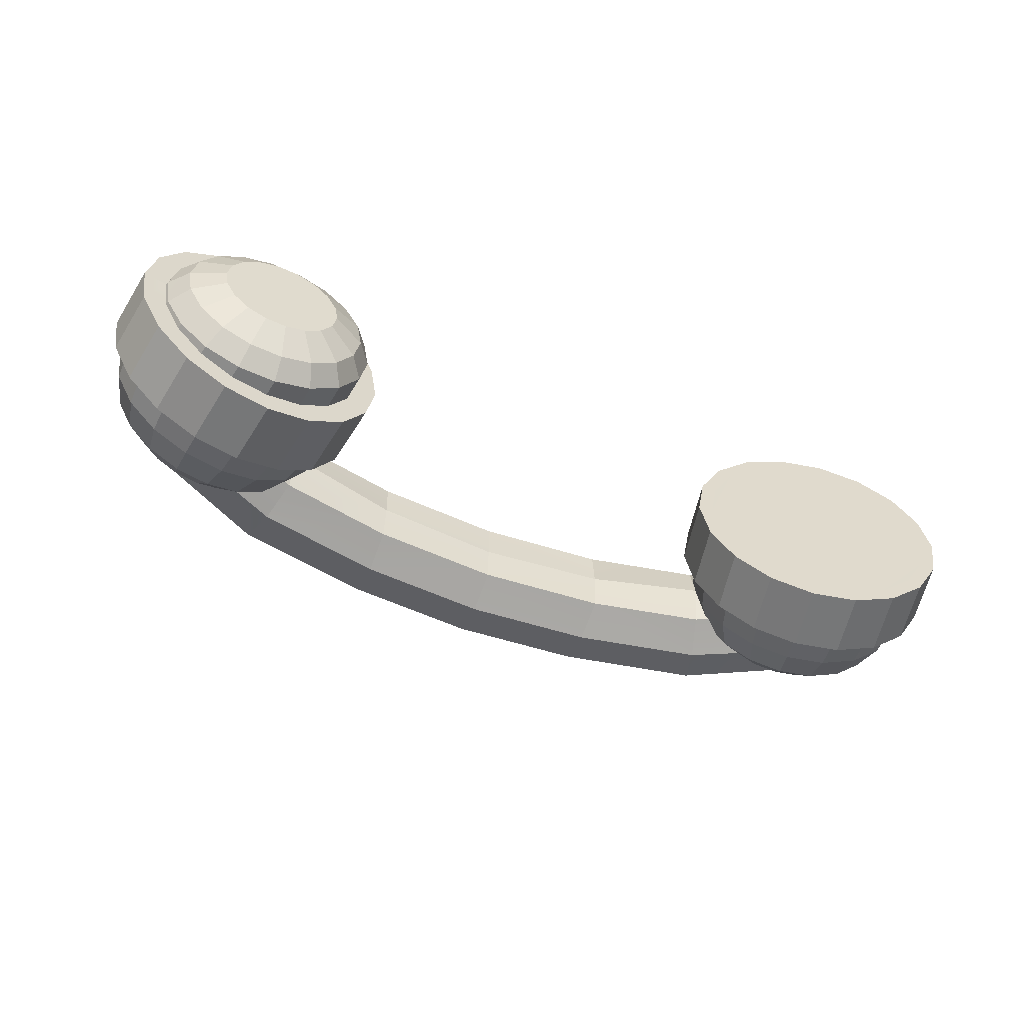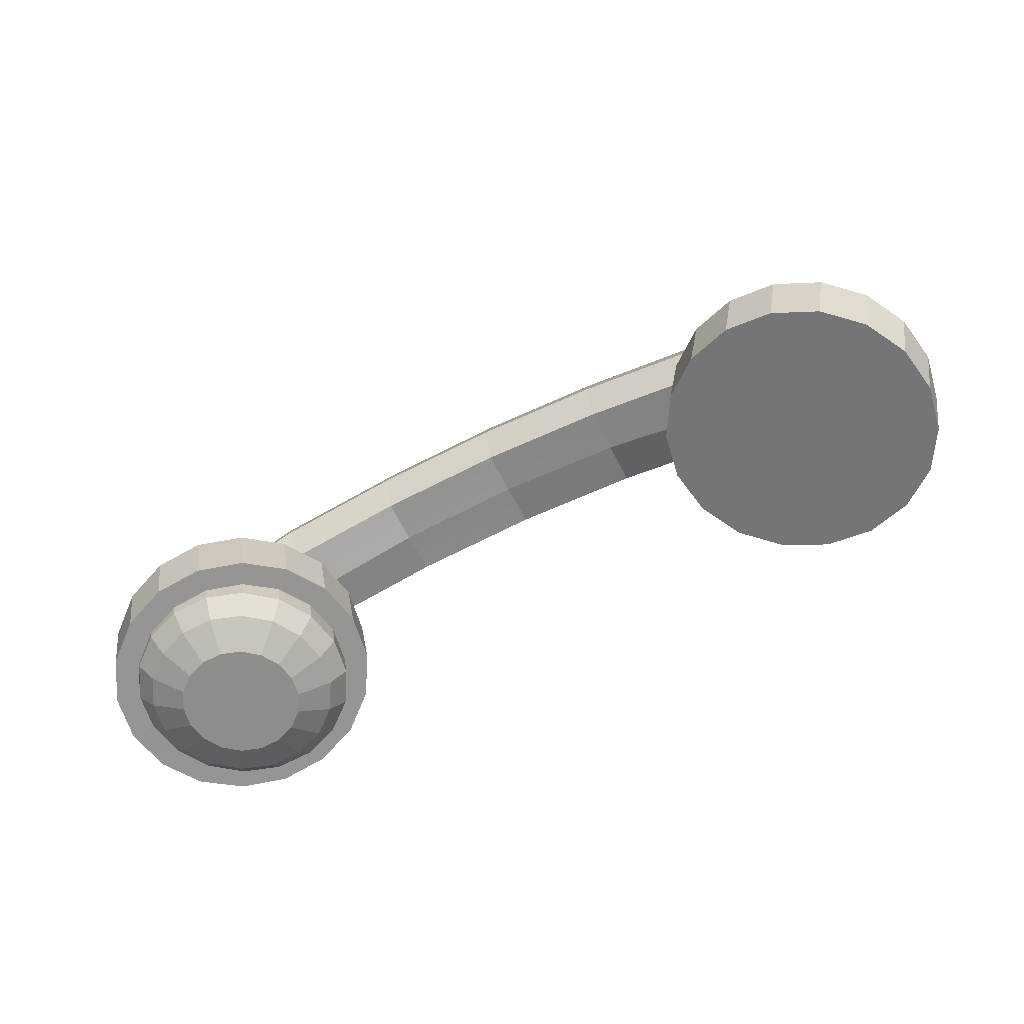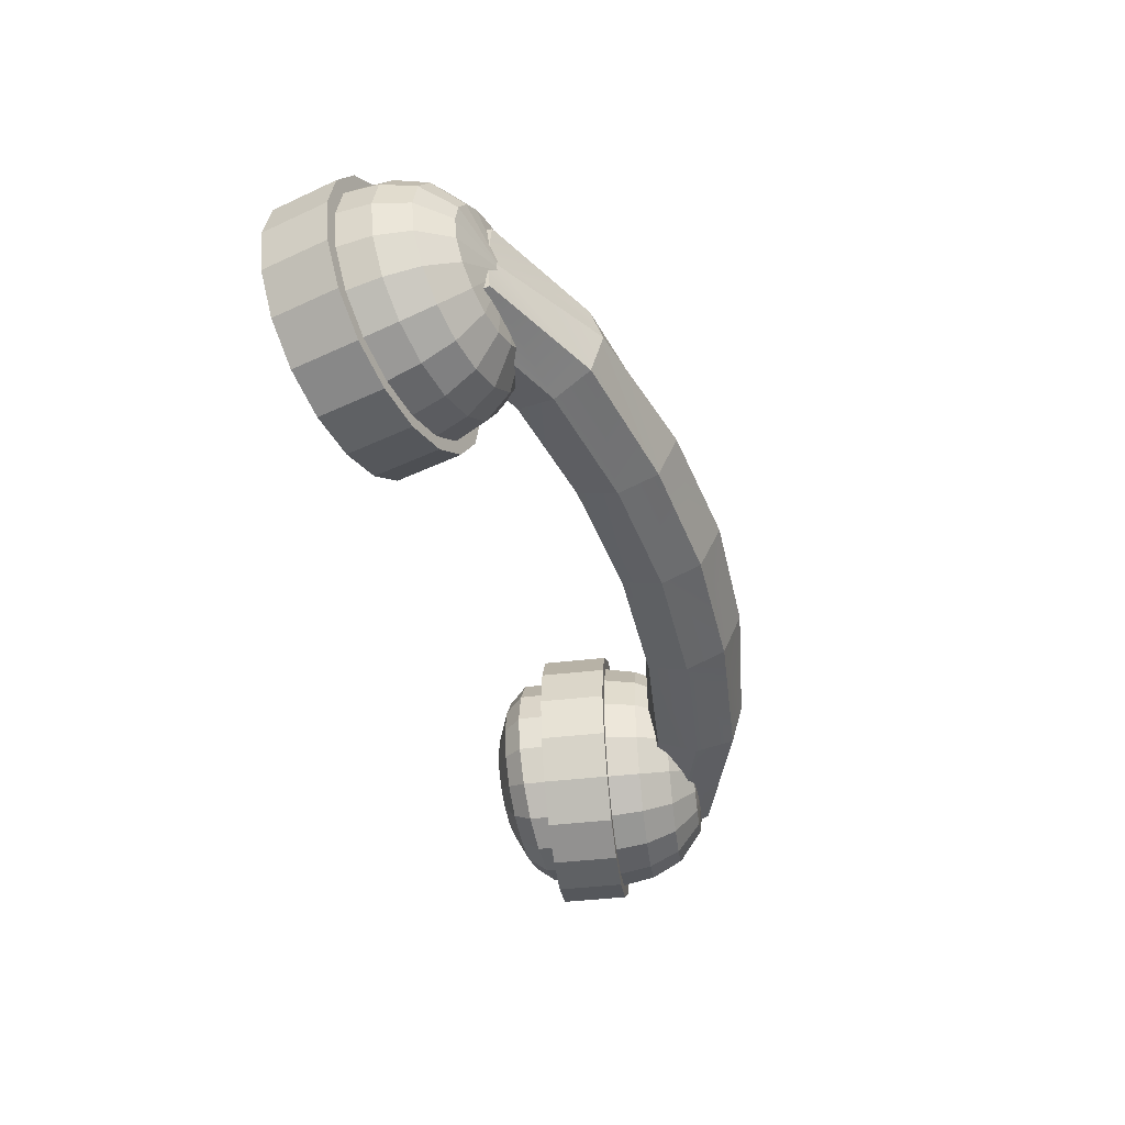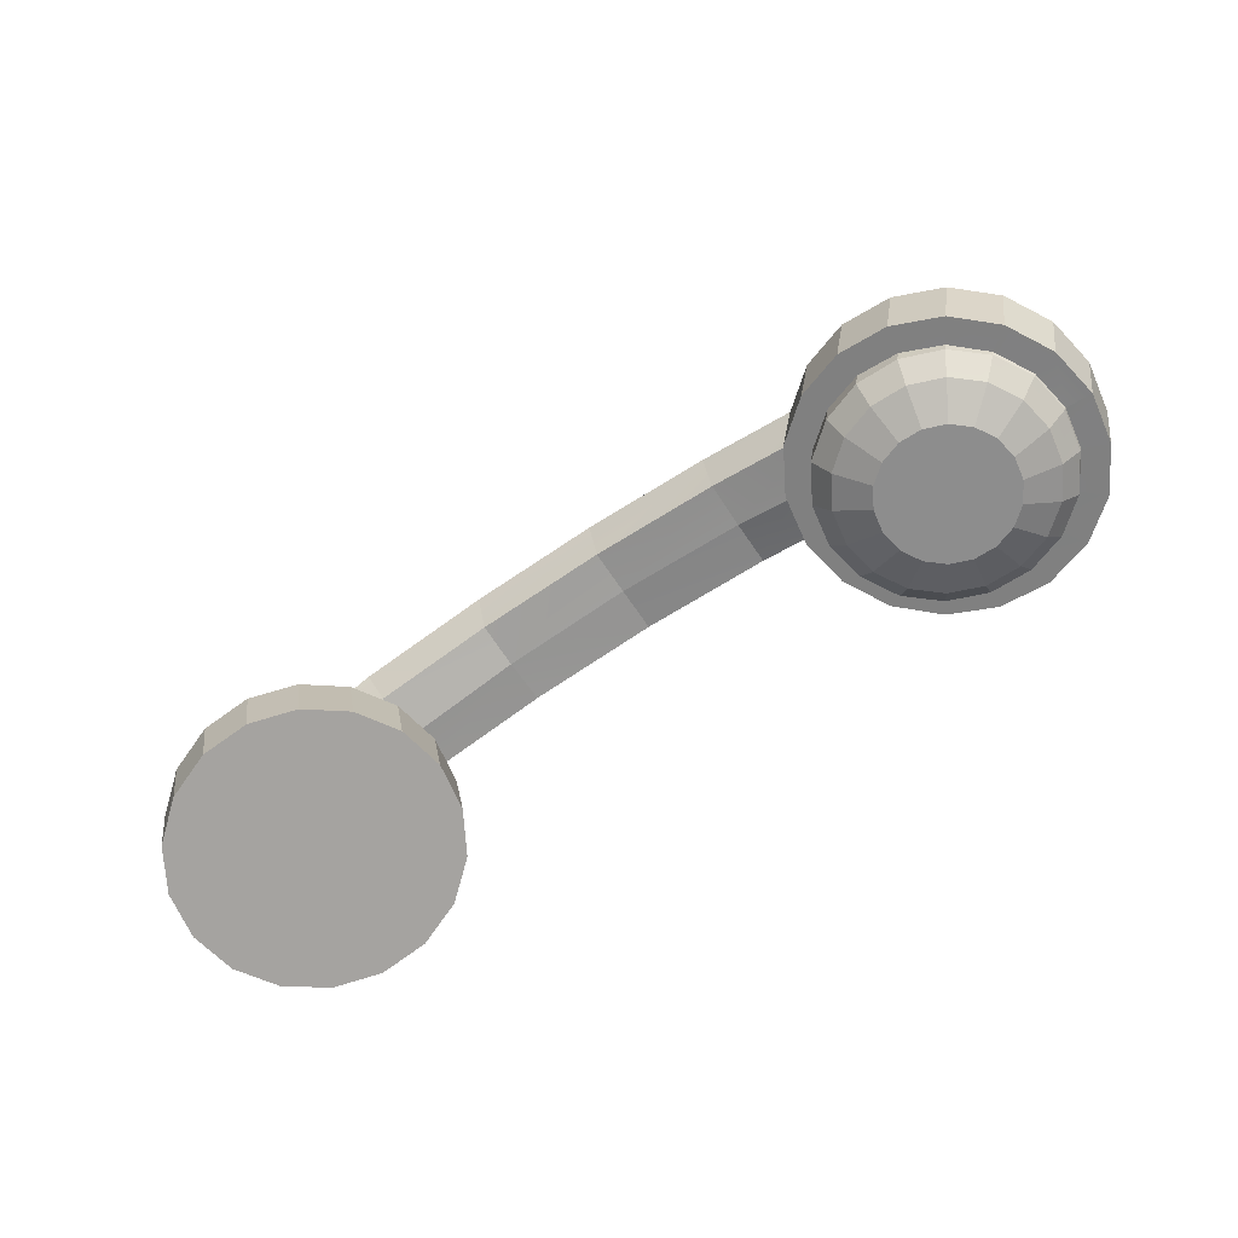
<metadata>
{"format":"obj","ext":"obj","renderer":"f3d","projection":"perspective","resolution":1024,"background":"white","views":[{"elev":-57.0,"azim":-21.8,"up":"+Z"},{"elev":-62.7,"azim":26.6,"up":"+Y"},{"elev":-46.6,"azim":107.4,"up":"+Z"},{"elev":-66.9,"azim":-146.4,"up":"+Y"}]}
</metadata>
<code>
o receiver_phone.001
v -3.161 5.931 1.204
v -3.224 5.586 1.204
v -3.266 5.594 1.445
v -3.203 5.939 1.445
v -3.041 5.909 0.9918
v -3.104 5.564 0.9918
v -2.856 5.875 0.8345
v -2.919 5.531 0.8345
v -2.63 5.834 0.7508
v -2.693 5.489 0.7508
v -2.389 5.79 0.7508
v -2.452 5.445 0.7508
v -2.163 5.748 0.8345
v -2.226 5.403 0.8345
v -1.979 5.714 0.9918
v -2.042 5.37 0.9918
v -1.858 5.692 1.204
v -1.921 5.348 1.204
v -1.816 5.685 1.445
v -1.88 5.34 1.445
v -1.858 5.692 1.686
v -1.921 5.348 1.686
v -1.979 5.714 1.898
v -2.042 5.37 1.898
v -2.163 5.748 2.055
v -2.226 5.403 2.055
v -2.389 5.79 2.139
v -2.452 5.445 2.139
v -2.63 5.834 2.139
v -2.693 5.489 2.139
v -2.856 5.875 2.055
v -2.919 5.531 2.055
v -3.041 5.909 1.898
v -3.104 5.564 1.898
v -3.161 5.931 1.686
v -3.224 5.586 1.686
v -3.189 5.58 1.445
v -3.151 5.573 1.231
v -3.045 5.553 1.042
v -2.881 5.523 0.9027
v -2.68 5.487 0.8283
v -2.466 5.447 0.8283
v -2.265 5.411 0.9027
v -2.101 5.38 1.042
v -1.994 5.361 1.231
v -1.957 5.354 1.445
v -1.994 5.361 1.659
v -2.101 5.38 1.847
v -2.265 5.411 1.987
v -2.466 5.447 2.061
v -2.68 5.487 2.061
v -2.881 5.523 1.987
v -3.045 5.553 1.847
v -3.151 5.573 1.659
v -3.098 5.92 1.227
v -3.136 5.927 1.445
v -2.99 5.9 1.035
v -2.823 5.869 0.8932
v -2.618 5.832 0.8175
v -2.401 5.792 0.8175
v -2.196 5.754 0.8932
v -2.03 5.724 1.035
v -1.921 5.704 1.227
v -1.883 5.697 1.445
v -1.921 5.704 1.663
v -2.03 5.724 1.854
v -2.196 5.754 1.996
v -2.401 5.792 2.072
v -2.618 5.832 2.072
v -2.823 5.869 1.996
v -2.99 5.9 1.854
v -3.098 5.92 1.663
v -3.038 6.085 1.238
v -3.074 6.091 1.445
v -2.934 6.066 1.056
v -2.776 6.037 0.9207
v -2.582 6.001 0.8488
v -2.375 5.963 0.8488
v -2.181 5.927 0.9207
v -2.022 5.898 1.056
v -1.919 5.879 1.238
v -1.883 5.873 1.445
v -1.919 5.879 1.652
v -2.022 5.898 1.834
v -2.181 5.927 1.969
v -2.375 5.963 2.041
v -2.582 6.001 2.041
v -2.776 6.037 1.969
v -2.934 6.066 1.834
v -3.038 6.085 1.652
v -2.933 6.232 1.266
v -2.964 6.238 1.445
v -2.843 6.216 1.108
v -2.706 6.19 0.9912
v -2.538 6.16 0.929
v -2.359 6.127 0.929
v -2.191 6.096 0.9912
v -2.054 6.071 1.108
v -1.965 6.054 1.266
v -1.934 6.049 1.445
v -1.965 6.054 1.624
v -2.054 6.071 1.781
v -2.191 6.096 1.898
v -2.359 6.127 1.961
v -2.538 6.16 1.961
v -2.706 6.19 1.898
v -2.843 6.216 1.781
v -2.933 6.232 1.624
v -2.759 6.33 1.322
v -2.78 6.334 1.445
v -2.697 6.319 1.213
v -2.603 6.301 1.133
v -2.487 6.28 1.09
v -2.364 6.258 1.09
v -2.249 6.236 1.133
v -2.154 6.219 1.213
v -2.093 6.208 1.322
v -2.071 6.204 1.445
v -2.093 6.208 1.568
v -2.154 6.219 1.676
v -2.249 6.236 1.757
v -2.364 6.258 1.8
v -2.487 6.28 1.8
v -2.603 6.301 1.757
v -2.697 6.319 1.676
v -2.759 6.33 1.568
v -2.47 6.323 1.426
v -2.473 6.323 1.445
v -2.46 6.321 1.409
v -2.445 6.318 1.396
v -2.427 6.315 1.39
v -2.408 6.311 1.39
v -2.39 6.308 1.396
v -2.375 6.305 1.409
v -2.366 6.304 1.426
v -2.363 6.303 1.445
v -2.366 6.304 1.464
v -2.375 6.305 1.481
v -2.39 6.308 1.493
v -2.408 6.311 1.5
v -2.427 6.315 1.5
v -2.445 6.318 1.493
v -2.46 6.321 1.481
v -2.47 6.323 1.464
v -3.627 6.285 1.445
v -4.283 6.339 1.445
v -4.283 6.343 1.217
v -3.627 6.301 1.217
v -4.283 6.762 1.672
v -3.627 6.72 1.672
v -3.627 6.821 1.445
v -4.283 6.875 1.445
v -4.283 6.343 1.672
v -3.627 6.301 1.672
v -3.627 6.511 1.742
v -4.283 6.553 1.742
v -6.249 5.873 1.672
v -6.249 6.082 1.742
v -6.249 6.005 1.445
v -6.249 5.737 1.445
v -4.938 6.301 1.217
v -4.938 6.511 1.147
v -4.283 6.553 1.147
v -2.316 5.873 1.217
v -2.316 6.082 1.147
v -2.316 6.005 1.445
v -2.316 5.737 1.445
v -6.249 5.873 1.217
v -5.536 6.187 1.217
v -5.536 6.139 1.445
v -4.938 6.285 1.445
v -2.316 5.873 1.672
v -3.032 6.188 1.672
v -3.032 6.14 1.445
v -5.651 6.59 1.672
v -5.651 6.655 1.445
v -6.249 6.273 1.445
v -6.249 6.292 1.672
v -4.938 6.72 1.672
v -4.938 6.821 1.445
v -2.911 6.589 1.217
v -2.911 6.654 1.445
v -2.316 6.273 1.445
v -2.316 6.292 1.217
v -3.627 6.72 1.217
v -5.536 6.187 1.672
v -5.594 6.389 1.742
v -4.938 6.301 1.672
v -4.938 6.511 1.742
v -2.316 6.292 1.672
v -2.911 6.589 1.672
v -2.972 6.389 1.742
v -2.316 6.082 1.742
v -3.032 6.188 1.217
v -2.972 6.389 1.147
v -3.627 6.511 1.147
v -6.249 6.292 1.217
v -5.651 6.59 1.217
v -5.594 6.389 1.147
v -6.249 6.082 1.147
v -4.938 6.72 1.217
v -4.283 6.762 1.217
v -6.66 5.696 1.204
v -6.599 5.351 1.204
v -6.641 5.344 1.445
v -6.702 5.689 1.445
v -6.54 5.717 0.9918
v -6.479 5.372 0.9918
v -6.355 5.75 0.8345
v -6.294 5.405 0.8345
v -6.128 5.79 0.7508
v -6.068 5.445 0.7508
v -5.887 5.832 0.7508
v -5.827 5.487 0.7508
v -5.661 5.872 0.8345
v -5.6 5.527 0.8345
v -5.476 5.905 0.9918
v -5.415 5.56 0.9918
v -5.356 5.926 1.204
v -5.295 5.581 1.204
v -5.314 5.933 1.445
v -5.253 5.588 1.445
v -5.356 5.926 1.686
v -5.295 5.581 1.686
v -5.476 5.905 1.898
v -5.415 5.56 1.898
v -5.661 5.872 2.055
v -5.6 5.527 2.055
v -5.887 5.832 2.139
v -5.827 5.487 2.139
v -6.128 5.79 2.139
v -6.068 5.445 2.139
v -6.355 5.75 2.055
v -6.294 5.405 2.055
v -6.54 5.717 1.898
v -6.479 5.372 1.898
v -6.66 5.696 1.686
v -6.599 5.351 1.686
v -6.516 5.366 1.445
v -6.482 5.372 1.247
v -6.383 5.389 1.073
v -6.232 5.416 0.9445
v -6.046 5.448 0.8759
v -5.849 5.483 0.8759
v -5.663 5.516 0.9445
v -5.512 5.543 1.073
v -5.413 5.56 1.247
v -5.379 5.566 1.445
v -5.413 5.56 1.642
v -5.512 5.543 1.816
v -5.663 5.516 1.945
v -5.849 5.483 2.014
v -6.046 5.448 2.014
v -6.232 5.416 1.945
v -6.383 5.389 1.816
v -6.482 5.372 1.642
v -6.597 5.707 1.227
v -6.635 5.701 1.445
v -6.488 5.726 1.035
v -6.321 5.756 0.8932
v -6.117 5.792 0.8175
v -5.899 5.83 0.8175
v -5.694 5.866 0.8932
v -5.527 5.896 1.035
v -5.418 5.915 1.227
v -5.38 5.922 1.445
v -5.418 5.915 1.663
v -5.527 5.896 1.854
v -5.694 5.866 1.996
v -5.899 5.83 2.072
v -6.117 5.792 2.072
v -6.321 5.756 1.996
v -6.488 5.726 1.854
v -6.597 5.707 1.663
v -6.598 5.883 1.238
v -6.634 5.877 1.445
v -6.494 5.901 1.056
v -6.336 5.929 0.9207
v -6.141 5.963 0.8488
v -5.934 6 0.8488
v -5.74 6.034 0.9207
v -5.581 6.062 1.056
v -5.478 6.08 1.238
v -5.442 6.087 1.445
v -5.478 6.08 1.652
v -5.581 6.062 1.834
v -5.74 6.034 1.969
v -5.934 6 2.041
v -6.141 5.963 2.041
v -6.336 5.929 1.969
v -6.494 5.901 1.834
v -6.598 5.883 1.652
v -6.551 6.058 1.266
v -6.582 6.052 1.445
v -6.461 6.073 1.108
v -6.324 6.098 0.9912
v -6.156 6.127 0.929
v -5.977 6.159 0.929
v -5.808 6.188 0.9912
v -5.671 6.213 1.108
v -5.582 6.228 1.266
v -5.55 6.234 1.445
v -5.582 6.228 1.624
v -5.671 6.213 1.781
v -5.808 6.188 1.898
v -5.977 6.159 1.961
v -6.156 6.127 1.961
v -6.324 6.098 1.898
v -6.461 6.073 1.781
v -6.551 6.058 1.624
v -6.422 6.21 1.322
v -6.443 6.206 1.445
v -6.36 6.221 1.213
v -6.266 6.238 1.133
v -6.15 6.258 1.09
v -6.027 6.28 1.09
v -5.911 6.3 1.133
v -5.817 6.317 1.213
v -5.755 6.328 1.322
v -5.734 6.331 1.445
v -5.755 6.328 1.568
v -5.817 6.317 1.676
v -5.911 6.3 1.757
v -6.027 6.28 1.8
v -6.15 6.258 1.8
v -6.266 6.238 1.757
v -6.36 6.221 1.676
v -6.422 6.21 1.568
v -6.148 6.304 1.426
v -6.151 6.303 1.445
v -6.139 6.306 1.409
v -6.124 6.308 1.396
v -6.106 6.311 1.39
v -6.087 6.315 1.39
v -6.069 6.318 1.396
v -6.054 6.321 1.409
v -6.044 6.322 1.426
v -6.041 6.323 1.445
v -6.044 6.322 1.464
v -6.054 6.321 1.481
v -6.069 6.318 1.493
v -6.087 6.315 1.5
v -6.106 6.311 1.5
v -6.124 6.308 1.493
v -6.139 6.306 1.481
v -6.148 6.304 1.464
v -6.475 5.354 1.247
v -6.51 5.352 1.445
v -6.375 5.36 1.073
v -6.222 5.369 0.9445
v -6.033 5.381 0.8759
v -5.833 5.393 0.8759
v -5.644 5.405 0.9445
v -5.491 5.414 1.073
v -5.391 5.42 1.247
v -5.356 5.422 1.445
v -5.391 5.42 1.642
v -5.491 5.414 1.816
v -5.644 5.405 1.945
v -5.833 5.393 2.014
v -6.033 5.381 2.014
v -6.222 5.369 1.945
v -6.375 5.36 1.816
v -6.475 5.354 1.642
v -6.417 5.253 1.445
v -6.387 5.255 1.277
v -6.302 5.261 1.129
v -6.171 5.269 1.019
v -6.01 5.278 0.9603
v -5.84 5.289 0.9603
v -5.679 5.299 1.019
v -5.548 5.307 1.129
v -5.463 5.312 1.277
v -5.433 5.314 1.445
v -5.463 5.312 1.613
v -5.548 5.307 1.761
v -5.679 5.299 1.871
v -5.84 5.289 1.929
v -6.01 5.278 1.929
v -6.171 5.269 1.871
v -6.302 5.261 1.761
v -6.387 5.255 1.613
v -6.235 5.181 1.445
v -6.216 5.182 1.336
v -6.161 5.185 1.241
v -6.077 5.19 1.17
v -5.973 5.197 1.133
v -5.863 5.203 1.133
v -5.76 5.21 1.17
v -5.676 5.215 1.241
v -5.621 5.218 1.336
v -5.602 5.219 1.445
v -5.621 5.218 1.553
v -5.676 5.215 1.649
v -5.76 5.21 1.719
v -5.863 5.203 1.757
v -5.973 5.197 1.757
v -6.077 5.19 1.719
v -6.161 5.185 1.649
v -6.216 5.182 1.553
f 1 2 3 4
f 5 6 2 1
f 7 8 6 5
f 9 10 8 7
f 11 12 10 9
f 13 14 12 11
f 15 16 14 13
f 17 18 16 15
f 19 20 18 17
f 21 22 20 19
f 23 24 22 21
f 25 26 24 23
f 27 28 26 25
f 29 30 28 27
f 31 32 30 29
f 33 34 32 31
f 35 36 34 33
f 4 3 36 35
f 37 3 2 38
f 38 2 6 39
f 39 6 8 40
f 40 8 10 41
f 41 10 12 42
f 42 12 14 43
f 43 14 16 44
f 44 16 18 45
f 45 18 20 46
f 46 20 22 47
f 47 22 24 48
f 48 24 26 49
f 49 26 28 50
f 50 28 30 51
f 51 30 32 52
f 52 32 34 53
f 53 34 36 54
f 54 36 3 37
f 43 45 41 42
f 43 44 45
f 47 49 45 46
f 47 48 49
f 37 41 45 49
f 51 37 49 50
f 53 37 51 52
f 53 54 37
f 39 41 37 38
f 41 39 40
f 55 1 4 56
f 57 5 1 55
f 58 7 5 57
f 59 9 7 58
f 60 11 9 59
f 61 13 11 60
f 62 15 13 61
f 63 17 15 62
f 64 19 17 63
f 65 21 19 64
f 66 23 21 65
f 67 25 23 66
f 68 27 25 67
f 69 29 27 68
f 70 31 29 69
f 71 33 31 70
f 72 35 33 71
f 56 4 35 72
f 73 55 56 74
f 75 57 55 73
f 76 58 57 75
f 77 59 58 76
f 78 60 59 77
f 79 61 60 78
f 80 62 61 79
f 81 63 62 80
f 82 64 63 81
f 83 65 64 82
f 84 66 65 83
f 85 67 66 84
f 86 68 67 85
f 87 69 68 86
f 88 70 69 87
f 89 71 70 88
f 90 72 71 89
f 74 56 72 90
f 91 73 74 92
f 93 75 73 91
f 94 76 75 93
f 95 77 76 94
f 96 78 77 95
f 97 79 78 96
f 98 80 79 97
f 99 81 80 98
f 100 82 81 99
f 101 83 82 100
f 102 84 83 101
f 103 85 84 102
f 104 86 85 103
f 105 87 86 104
f 106 88 87 105
f 107 89 88 106
f 108 90 89 107
f 92 74 90 108
f 109 91 92 110
f 111 93 91 109
f 112 94 93 111
f 113 95 94 112
f 114 96 95 113
f 115 97 96 114
f 116 98 97 115
f 117 99 98 116
f 118 100 99 117
f 119 101 100 118
f 120 102 101 119
f 121 103 102 120
f 122 104 103 121
f 123 105 104 122
f 124 106 105 123
f 125 107 106 124
f 126 108 107 125
f 110 92 108 126
f 127 109 110 128
f 129 111 109 127
f 130 112 111 129
f 131 113 112 130
f 132 114 113 131
f 133 115 114 132
f 134 116 115 133
f 135 117 116 134
f 136 118 117 135
f 137 119 118 136
f 138 120 119 137
f 139 121 120 138
f 140 122 121 139
f 141 123 122 140
f 142 124 123 141
f 143 125 124 142
f 144 126 125 143
f 128 110 126 144
f 145 146 147 148
f 149 150 151 152
f 153 154 155 156
f 157 158 159 160
f 147 161 162 163
f 164 165 166 167
f 168 169 170 160
f 169 161 171 170
f 146 171 161 147
f 172 173 174 167
f 173 154 145 174
f 175 176 177 178
f 179 180 176 175
f 149 152 180 179
f 181 182 183 184
f 185 151 182 181
f 186 187 158 157
f 188 189 187 186
f 153 156 189 188
f 190 191 192 193
f 191 150 155 192
f 194 195 165 164
f 148 196 195 194
f 147 163 196 148
f 197 198 199 200
f 198 201 162 199
f 145 154 153 146
f 202 152 151 185
f 168 160 159 200
f 172 167 166 193
f 157 160 170 186
f 186 170 171 188
f 146 153 188 171
f 164 167 174 194
f 194 174 145 148
f 177 176 198 197
f 176 180 201 198
f 180 152 202 201
f 183 182 191 190
f 182 151 150 191
f 156 155 150 149
f 177 159 158 178
f 163 162 201 202
f 183 166 165 184
f 178 158 187 175
f 175 187 189 179
f 179 189 156 149
f 193 192 173 172
f 192 155 154 173
f 184 165 195 181
f 181 195 196 185
f 185 196 163 202
f 200 199 169 168
f 199 162 161 169
f 200 159 177 197
f 193 166 183 190
f 203 204 205 206
f 207 208 204 203
f 209 210 208 207
f 211 212 210 209
f 213 214 212 211
f 215 216 214 213
f 217 218 216 215
f 219 220 218 217
f 221 222 220 219
f 223 224 222 221
f 225 226 224 223
f 227 228 226 225
f 229 230 228 227
f 231 232 230 229
f 233 234 232 231
f 235 236 234 233
f 237 238 236 235
f 206 205 238 237
f 239 205 204 240
f 240 204 208 241
f 241 208 210 242
f 242 210 212 243
f 243 212 214 244
f 244 214 216 245
f 245 216 218 246
f 246 218 220 247
f 247 220 222 248
f 248 222 224 249
f 249 224 226 250
f 250 226 228 251
f 251 228 230 252
f 252 230 232 253
f 253 232 234 254
f 254 234 236 255
f 255 236 238 256
f 256 238 205 239
f 257 203 206 258
f 259 207 203 257
f 260 209 207 259
f 261 211 209 260
f 262 213 211 261
f 263 215 213 262
f 264 217 215 263
f 265 219 217 264
f 266 221 219 265
f 267 223 221 266
f 268 225 223 267
f 269 227 225 268
f 270 229 227 269
f 271 231 229 270
f 272 233 231 271
f 273 235 233 272
f 274 237 235 273
f 258 206 237 274
f 275 257 258 276
f 277 259 257 275
f 278 260 259 277
f 279 261 260 278
f 280 262 261 279
f 281 263 262 280
f 282 264 263 281
f 283 265 264 282
f 284 266 265 283
f 285 267 266 284
f 286 268 267 285
f 287 269 268 286
f 288 270 269 287
f 289 271 270 288
f 290 272 271 289
f 291 273 272 290
f 292 274 273 291
f 276 258 274 292
f 293 275 276 294
f 295 277 275 293
f 296 278 277 295
f 297 279 278 296
f 298 280 279 297
f 299 281 280 298
f 300 282 281 299
f 301 283 282 300
f 302 284 283 301
f 303 285 284 302
f 304 286 285 303
f 305 287 286 304
f 306 288 287 305
f 307 289 288 306
f 308 290 289 307
f 309 291 290 308
f 310 292 291 309
f 294 276 292 310
f 311 293 294 312
f 313 295 293 311
f 314 296 295 313
f 315 297 296 314
f 316 298 297 315
f 317 299 298 316
f 318 300 299 317
f 319 301 300 318
f 320 302 301 319
f 321 303 302 320
f 322 304 303 321
f 323 305 304 322
f 324 306 305 323
f 325 307 306 324
f 326 308 307 325
f 327 309 308 326
f 328 310 309 327
f 312 294 310 328
f 329 311 312 330
f 331 313 311 329
f 332 314 313 331
f 333 315 314 332
f 334 316 315 333
f 335 317 316 334
f 336 318 317 335
f 337 319 318 336
f 338 320 319 337
f 339 321 320 338
f 340 322 321 339
f 341 323 322 340
f 342 324 323 341
f 343 325 324 342
f 344 326 325 343
f 345 327 326 344
f 346 328 327 345
f 330 312 328 346
f 240 347 348 239
f 241 349 347 240
f 242 350 349 241
f 243 351 350 242
f 244 352 351 243
f 245 353 352 244
f 246 354 353 245
f 247 355 354 246
f 248 356 355 247
f 357 356 248 249
f 358 357 249 250
f 359 358 250 251
f 360 359 251 252
f 361 360 252 253
f 362 361 253 254
f 363 362 254 255
f 364 363 255 256
f 348 364 256 239
f 365 348 347 366
f 349 367 366 347
f 350 368 367 349
f 351 369 368 350
f 352 370 369 351
f 353 371 370 352
f 354 372 371 353
f 355 373 372 354
f 373 355 356 374
f 374 356 357 375
f 376 375 357 358
f 377 376 358 359
f 378 377 359 360
f 379 378 360 361
f 380 379 361 362
f 381 380 362 363
f 382 381 363 364
f 382 364 348 365
f 383 365 366 384
f 384 366 367 385
f 368 386 385 367
f 369 387 386 368
f 370 388 387 369
f 371 389 388 370
f 389 371 372 390
f 390 372 373 391
f 391 373 374 392
f 392 374 375 393
f 393 375 376 394
f 394 376 377 395
f 396 395 377 378
f 397 396 378 379
f 398 397 379 380
f 399 398 380 381
f 399 381 382 400
f 400 382 365 383
f 389 391 387 388
f 389 390 391
f 393 395 391 392
f 393 394 395
f 383 387 391 395
f 397 383 395 396
f 399 383 397 398
f 399 400 383
f 385 387 383 384
f 387 385 386

</code>
